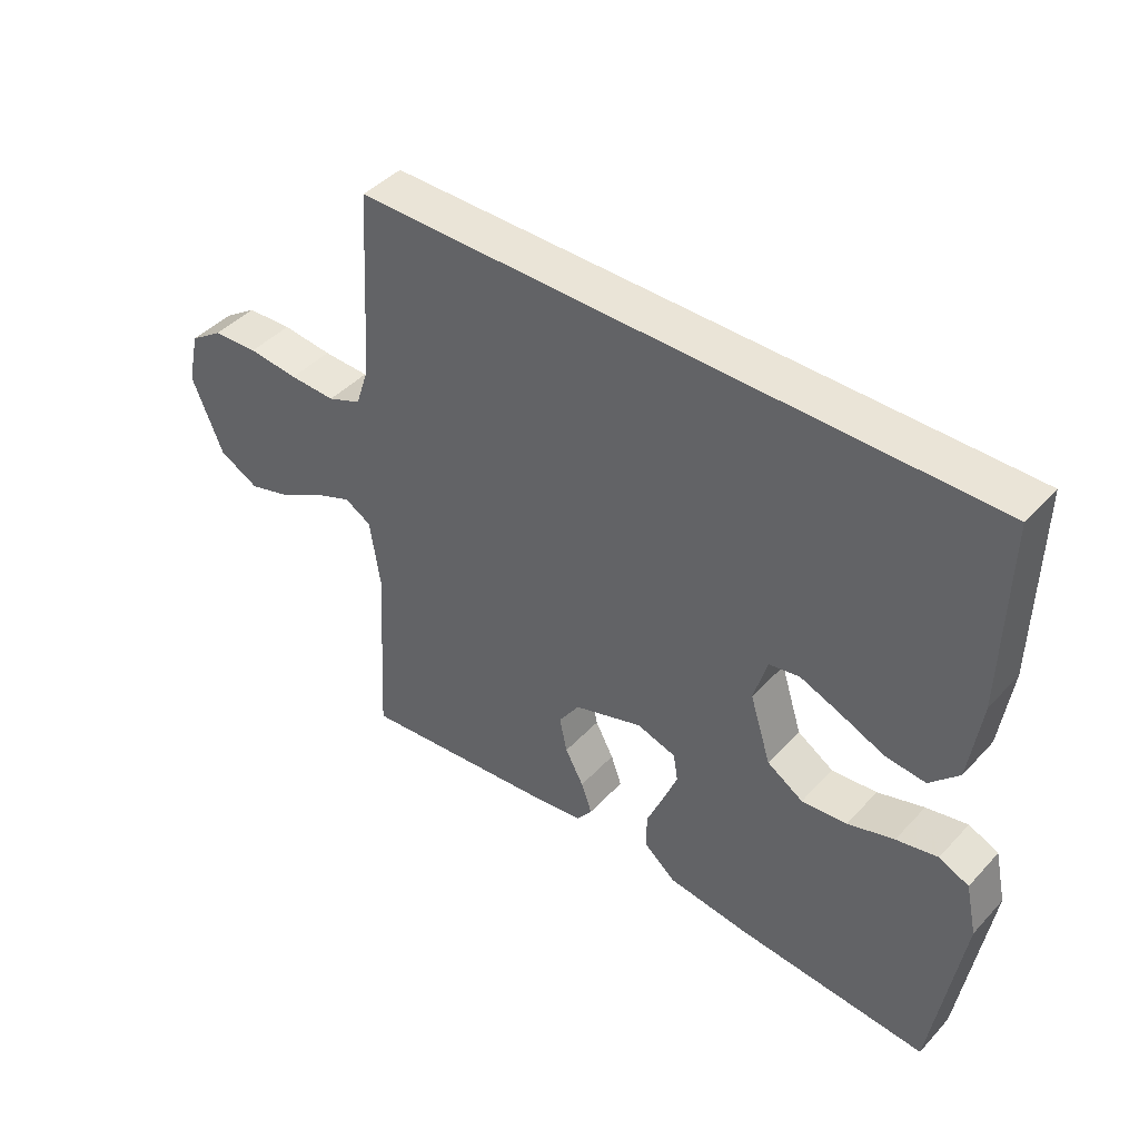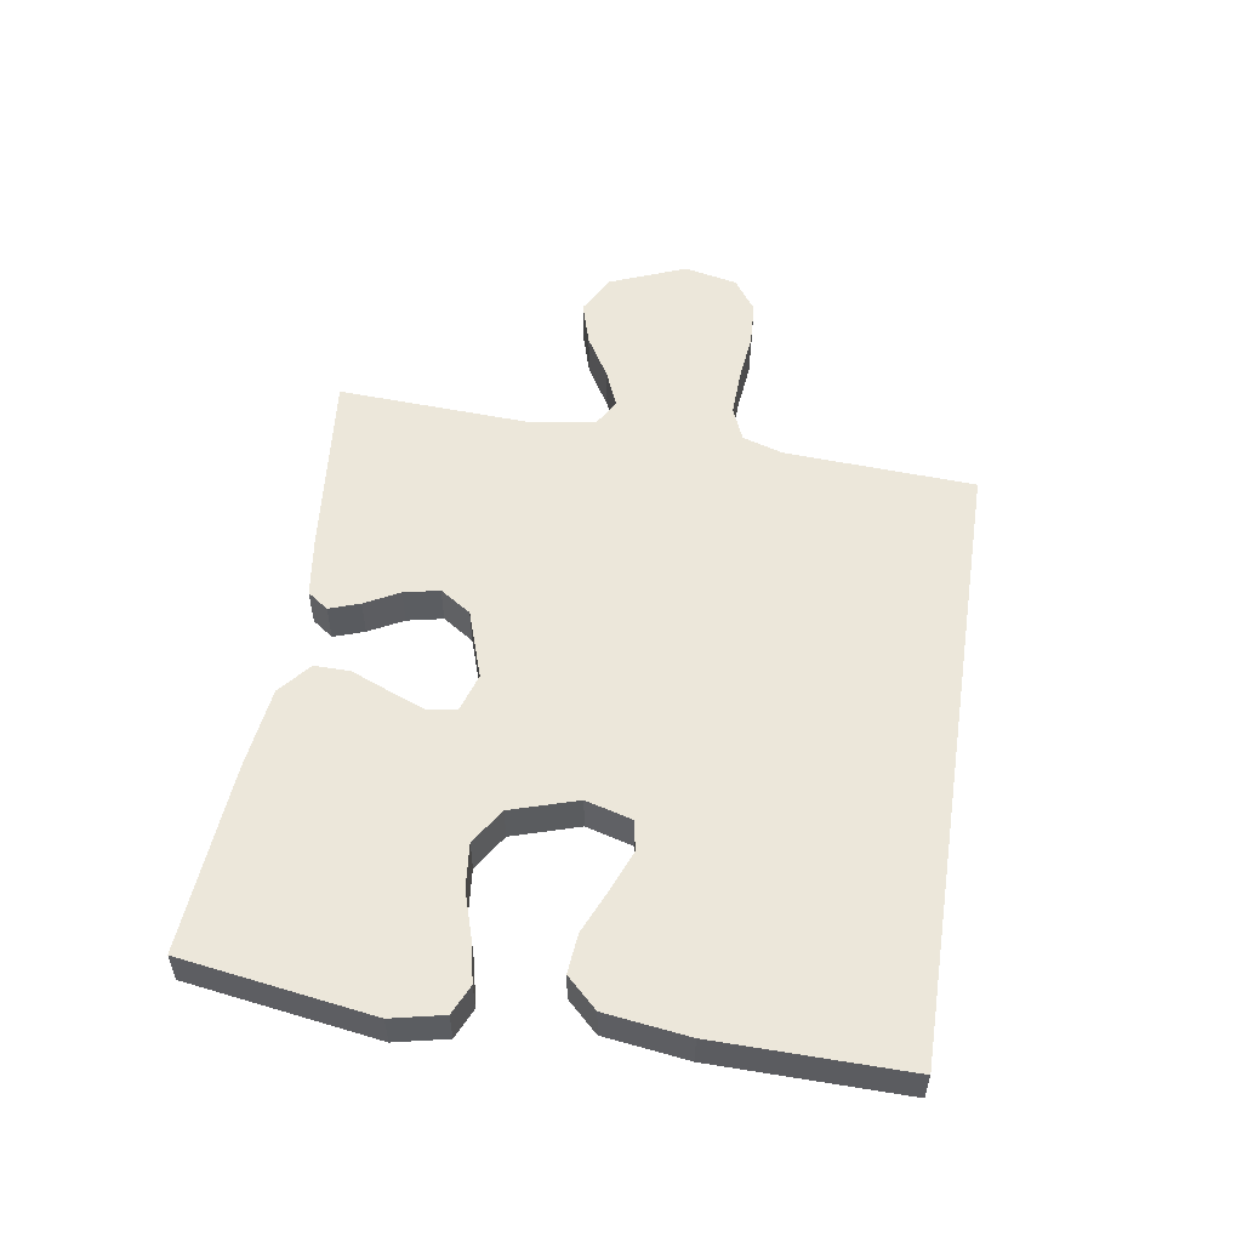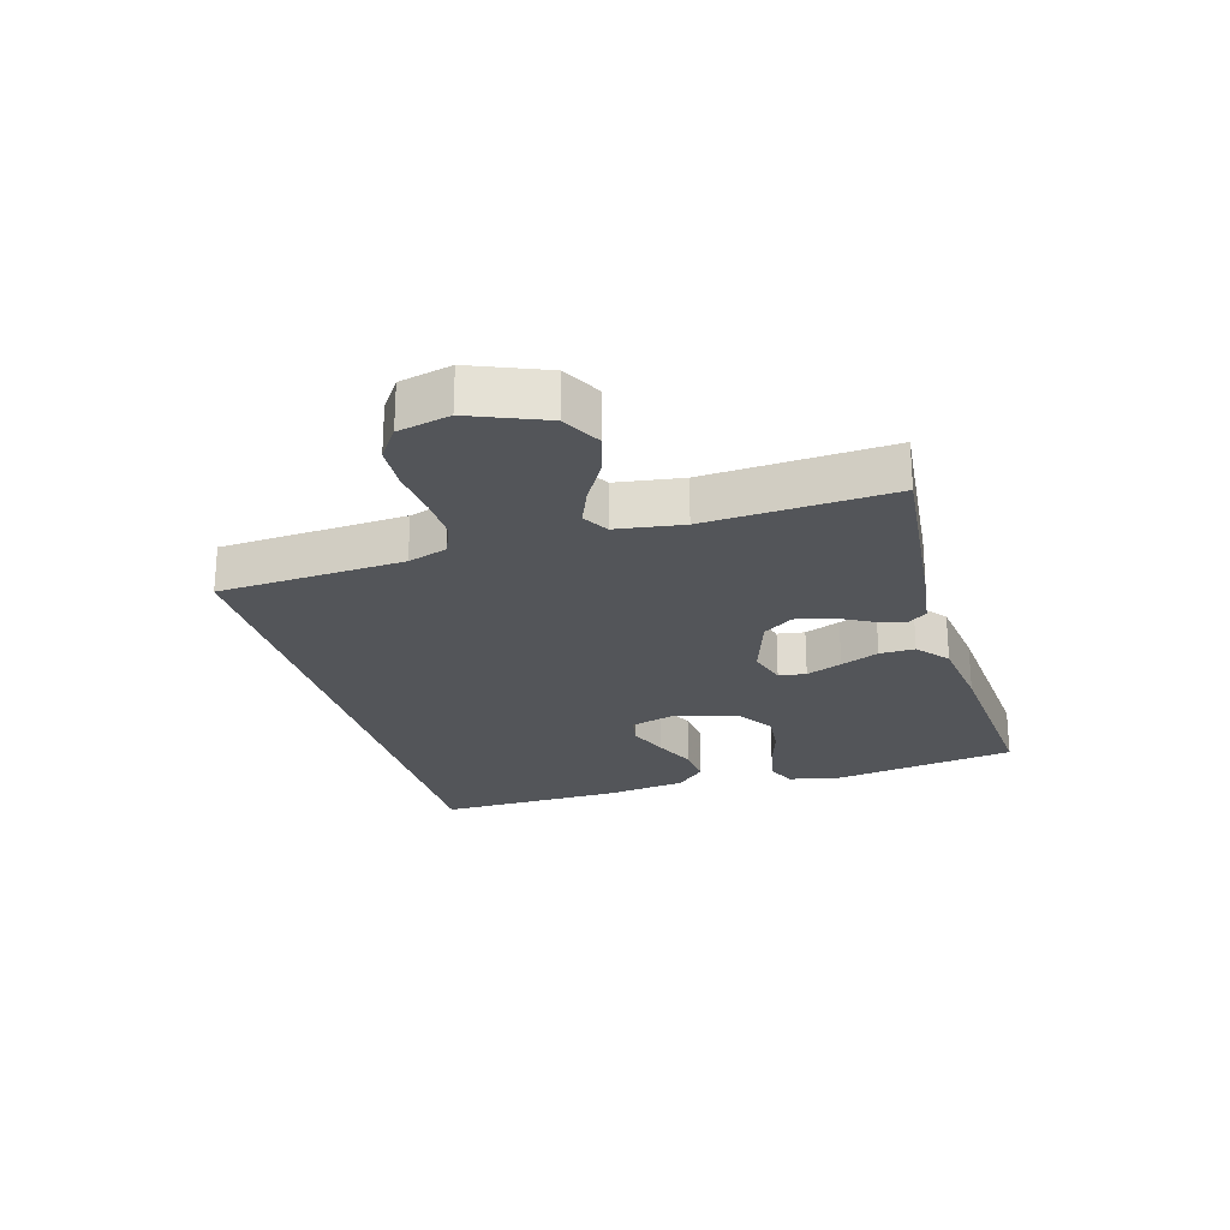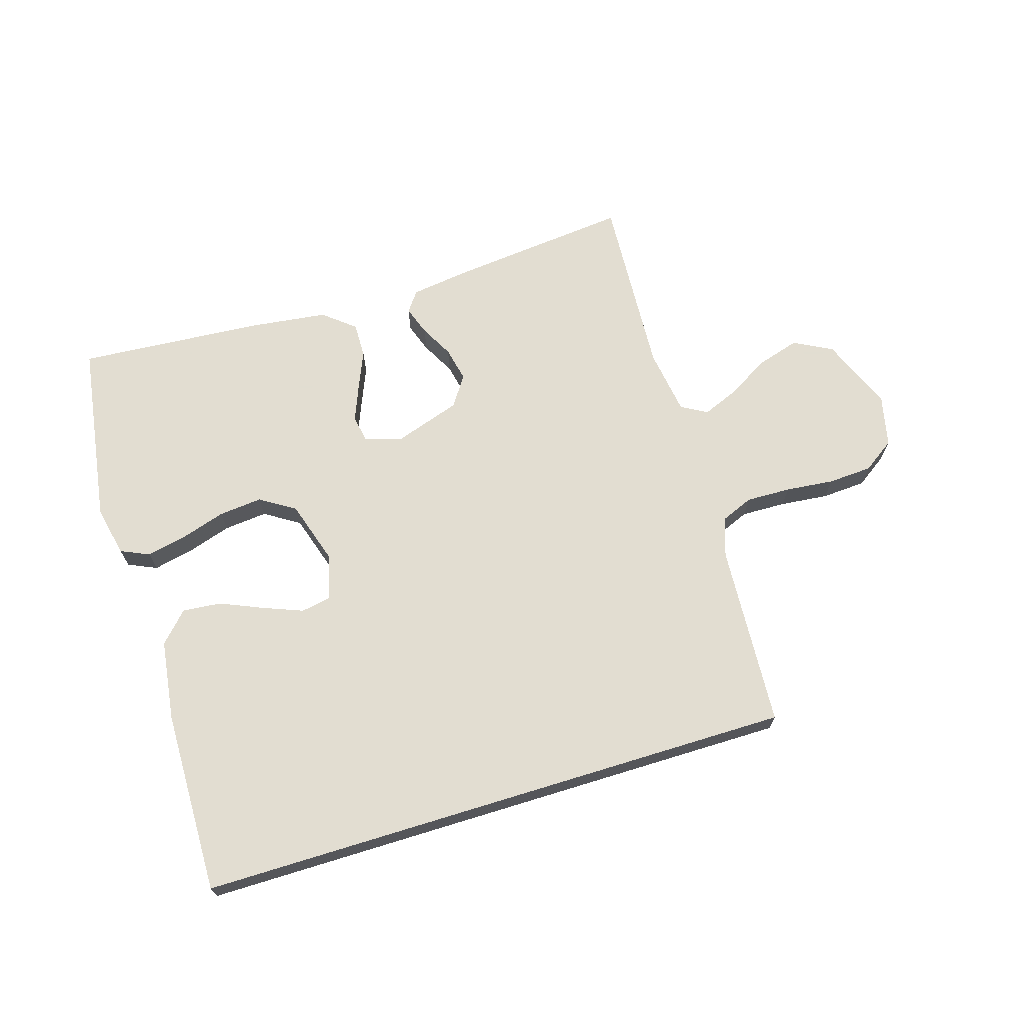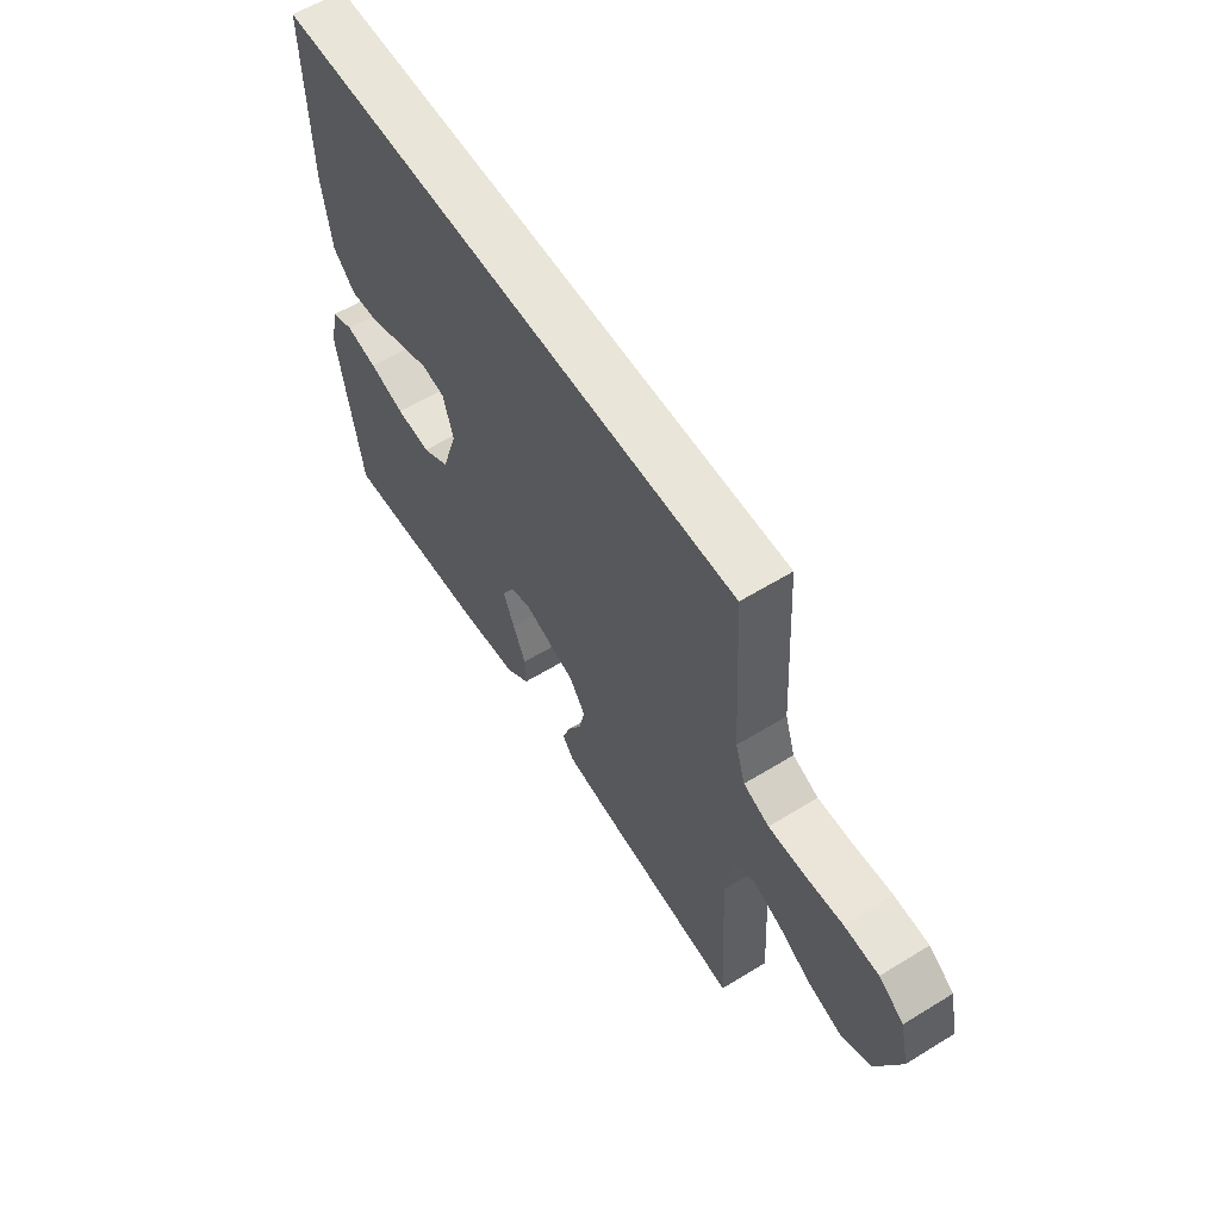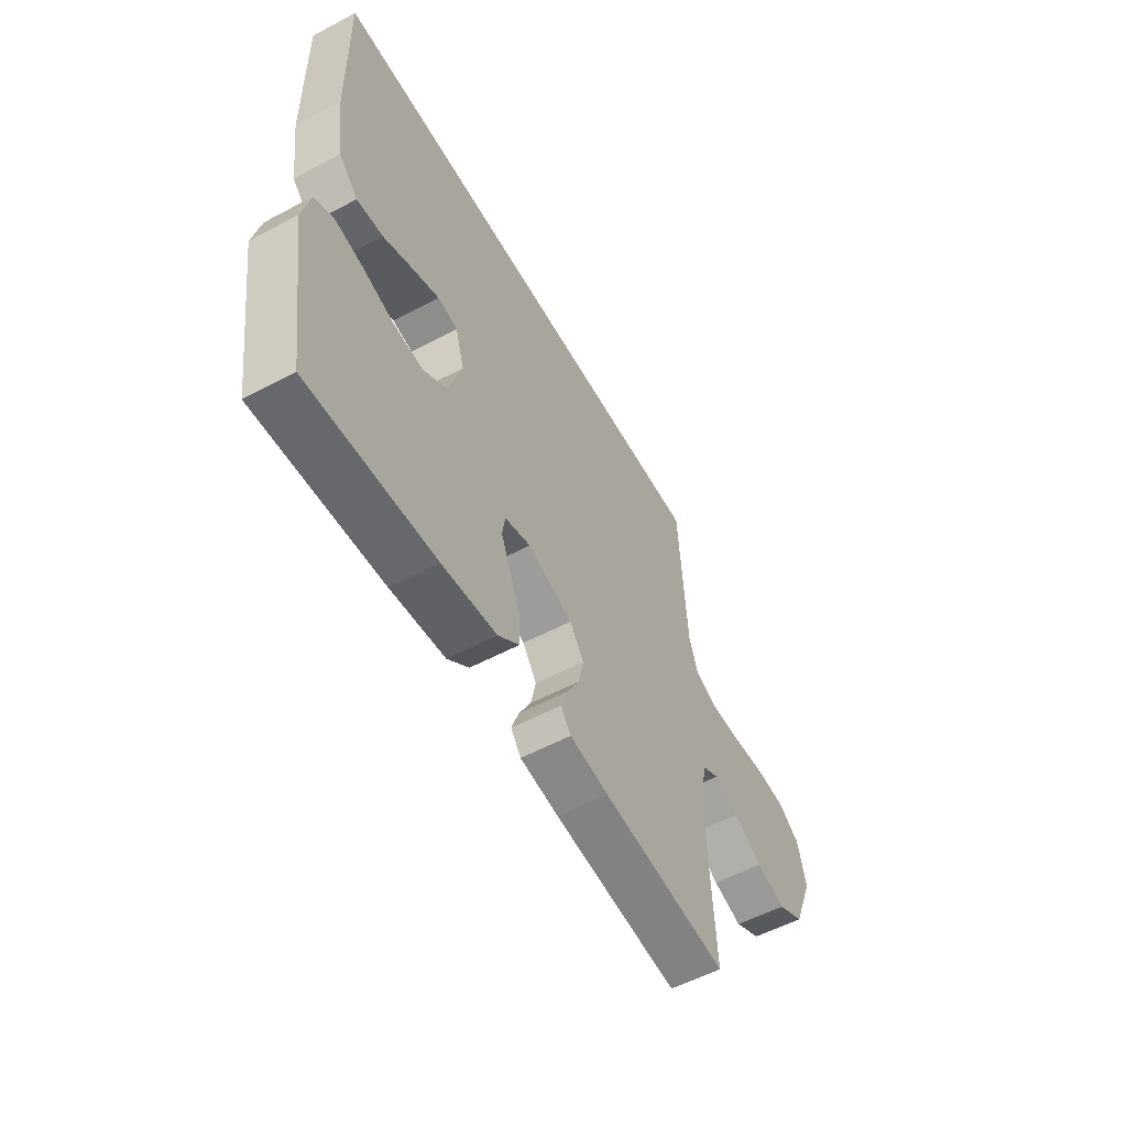
<metadata>
{"format":"obj","ext":"obj","renderer":"f3d","projection":"perspective","resolution":1024,"background":"white","views":[{"elev":43.6,"azim":-140.8,"up":"+Z"},{"elev":53.8,"azim":-81.2,"up":"+Y"},{"elev":-24.0,"azim":106.2,"up":"+Y"},{"elev":68.6,"azim":-17.1,"up":"+Y"},{"elev":59.7,"azim":57.8,"up":"+Z"},{"elev":-55.9,"azim":-60.9,"up":"+Z"}]}
</metadata>
<code>
v 0.5 0.07 -0.5
v 0.2 0.07 -0.469
v 0.107 0.07 -0.456
v 0.083 0.07 -0.423
v 0.1 0.07 -0.375
v 0.129 0.07 -0.321
v 0.141 0.07 -0.265
v 0.108 0.07 -0.216
v 0 0.07 -0.18
v -0.062 0.07 -0.199
v -0.069 0.07 -0.243
v -0.046 0.07 -0.301
v -0.02 0.07 -0.363
v -0.019 0.07 -0.42
v -0.07 0.07 -0.462
v -0.2 0.07 -0.478
v -0.5 0.07 -0.5
v -0.546 0.07 -0.2
v -0.528 0.07 -0.118
v -0.481 0.07 -0.097
v -0.416 0.07 -0.111
v -0.343 0.07 -0.134
v -0.272 0.07 -0.141
v -0.215 0.07 -0.105
v -0.182 0.07 0
v -0.203 0.07 0.073
v -0.251 0.07 0.082
v -0.315 0.07 0.057
v -0.385 0.07 0.027
v -0.448 0.07 0.021
v -0.494 0.07 0.069
v -0.512 0.07 0.2
v -0.517 0.07 0.5
v 0.463 0.07 0.5
v 0.481 0.07 0.2
v 0.502 0.07 0.136
v 0.555 0.07 0.114
v 0.628 0.07 0.116
v 0.707 0.07 0.124
v 0.779 0.07 0.12
v 0.831 0.07 0.084
v 0.85 0.07 0
v 0.801 0.07 -0.12
v 0.738 0.07 -0.153
v 0.668 0.07 -0.132
v 0.6 0.07 -0.092
v 0.541 0.07 -0.068
v 0.499 0.07 -0.092
v 0.483 0.07 -0.2
v 0.5 0 -0.5
v 0.2 0 -0.469
v 0.107 0 -0.456
v 0.083 0 -0.423
v 0.1 0 -0.375
v 0.129 0 -0.321
v 0.141 0 -0.265
v 0.108 0 -0.216
v 0 0 -0.18
v -0.062 0 -0.199
v -0.069 0 -0.243
v -0.046 0 -0.301
v -0.02 0 -0.363
v -0.019 0 -0.42
v -0.07 0 -0.462
v -0.2 0 -0.478
v -0.5 0 -0.5
v -0.546 0 -0.2
v -0.528 0 -0.118
v -0.481 0 -0.097
v -0.416 0 -0.111
v -0.343 0 -0.134
v -0.272 0 -0.141
v -0.215 0 -0.105
v -0.182 0 0
v -0.203 0 0.073
v -0.251 0 0.082
v -0.315 0 0.057
v -0.385 0 0.027
v -0.448 0 0.021
v -0.494 0 0.069
v -0.512 0 0.2
v -0.517 0 0.5
v 0.463 0 0.5
v 0.481 0 0.2
v 0.502 0 0.136
v 0.555 0 0.114
v 0.628 0 0.116
v 0.707 0 0.124
v 0.779 0 0.12
v 0.831 0 0.084
v 0.85 0 0
v 0.801 0 -0.12
v 0.738 0 -0.153
v 0.668 0 -0.132
v 0.6 0 -0.092
v 0.541 0 -0.068
v 0.499 0 -0.092
v 0.483 0 -0.2
f 44 45 46
f 43 44 46
f 42 43 46
f 41 42 46
f 40 41 46
f 39 40 46
f 38 39 46
f 37 38 46 47
f 36 37 47 48
f 33 34 35
f 32 33 35
f 31 32 35
f 28 29 30 31
f 27 28 31
f 27 31 35 36
f 20 21 22
f 19 20 22
f 18 19 22
f 17 18 22
f 16 17 22
f 15 16 22
f 14 15 22
f 13 14 22
f 12 13 22
f 11 12 22 23
f 10 11 23 24
f 4 5 6
f 3 4 6
f 2 3 6
f 1 2 6
f 49 1 6
f 49 6 7
f 48 49 7 8
f 36 48 8 9
f 26 27 36
f 36 9 10
f 26 36 10
f 25 26 10
f 10 24 25
f 95 94 93
f 95 93 92
f 95 92 91
f 95 91 90
f 95 90 89
f 95 89 88
f 95 88 87
f 96 95 87 86
f 97 96 86 85
f 84 83 82
f 84 82 81
f 84 81 80
f 80 79 78 77
f 80 77 76
f 85 84 80 76
f 71 70 69
f 71 69 68
f 71 68 67
f 71 67 66
f 71 66 65
f 71 65 64
f 71 64 63
f 71 63 62
f 71 62 61
f 72 71 61 60
f 73 72 60 59
f 55 54 53
f 55 53 52
f 55 52 51
f 55 51 50
f 55 50 98
f 56 55 98
f 57 56 98 97
f 58 57 97 85
f 85 76 75
f 59 58 85
f 59 85 75
f 59 75 74
f 74 73 59
f 1 50 51 2
f 2 51 52 3
f 3 52 53 4
f 4 53 54 5
f 5 54 55 6
f 6 55 56 7
f 7 56 57 8
f 8 57 58 9
f 9 58 59 10
f 10 59 60 11
f 11 60 61 12
f 12 61 62 13
f 13 62 63 14
f 14 63 64 15
f 15 64 65 16
f 16 65 66 17
f 17 66 67 18
f 18 67 68 19
f 19 68 69 20
f 20 69 70 21
f 21 70 71 22
f 22 71 72 23
f 23 72 73 24
f 24 73 74 25
f 25 74 75 26
f 26 75 76 27
f 27 76 77 28
f 28 77 78 29
f 29 78 79 30
f 30 79 80 31
f 31 80 81 32
f 32 81 82 33
f 33 82 83 34
f 34 83 84 35
f 35 84 85 36
f 36 85 86 37
f 37 86 87 38
f 38 87 88 39
f 39 88 89 40
f 40 89 90 41
f 41 90 91 42
f 42 91 92 43
f 43 92 93 44
f 44 93 94 45
f 45 94 95 46
f 46 95 96 47
f 47 96 97 48
f 48 97 98 49
f 49 98 50 1

</code>
